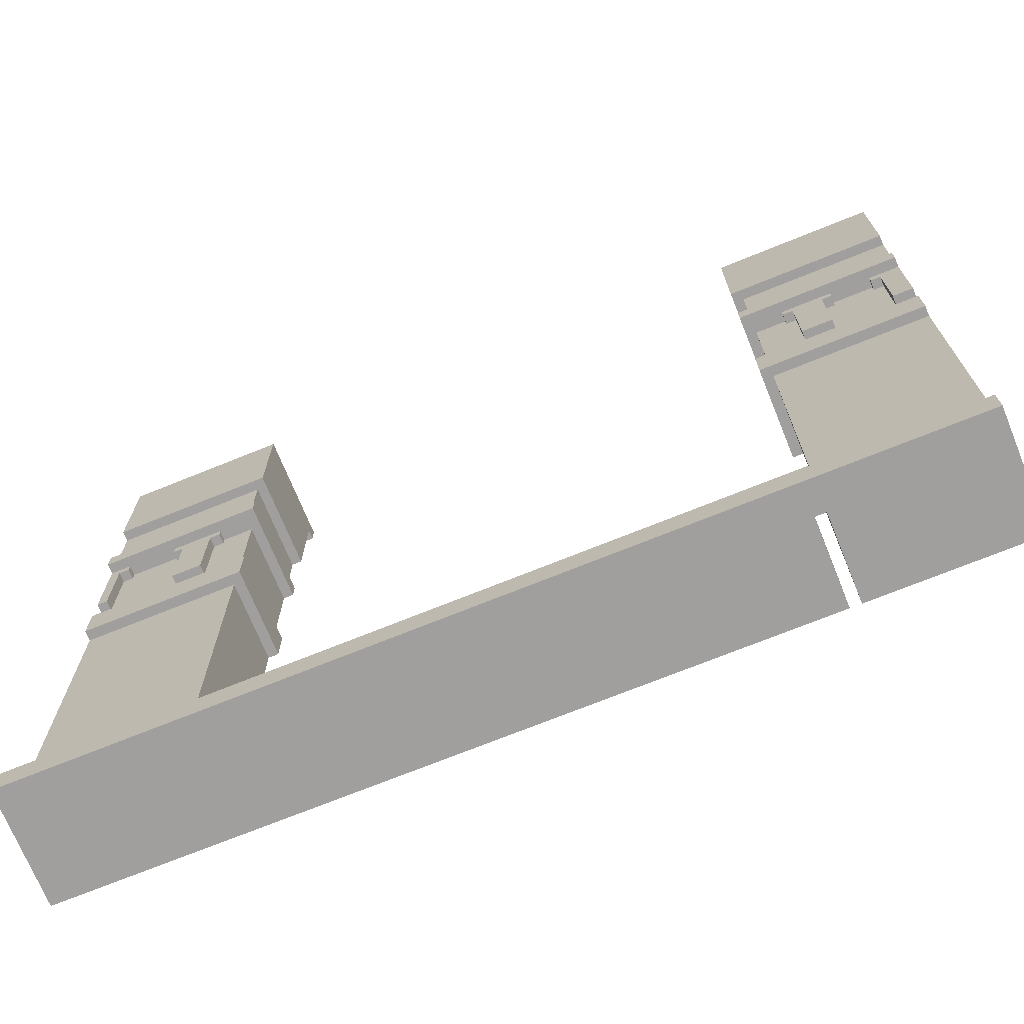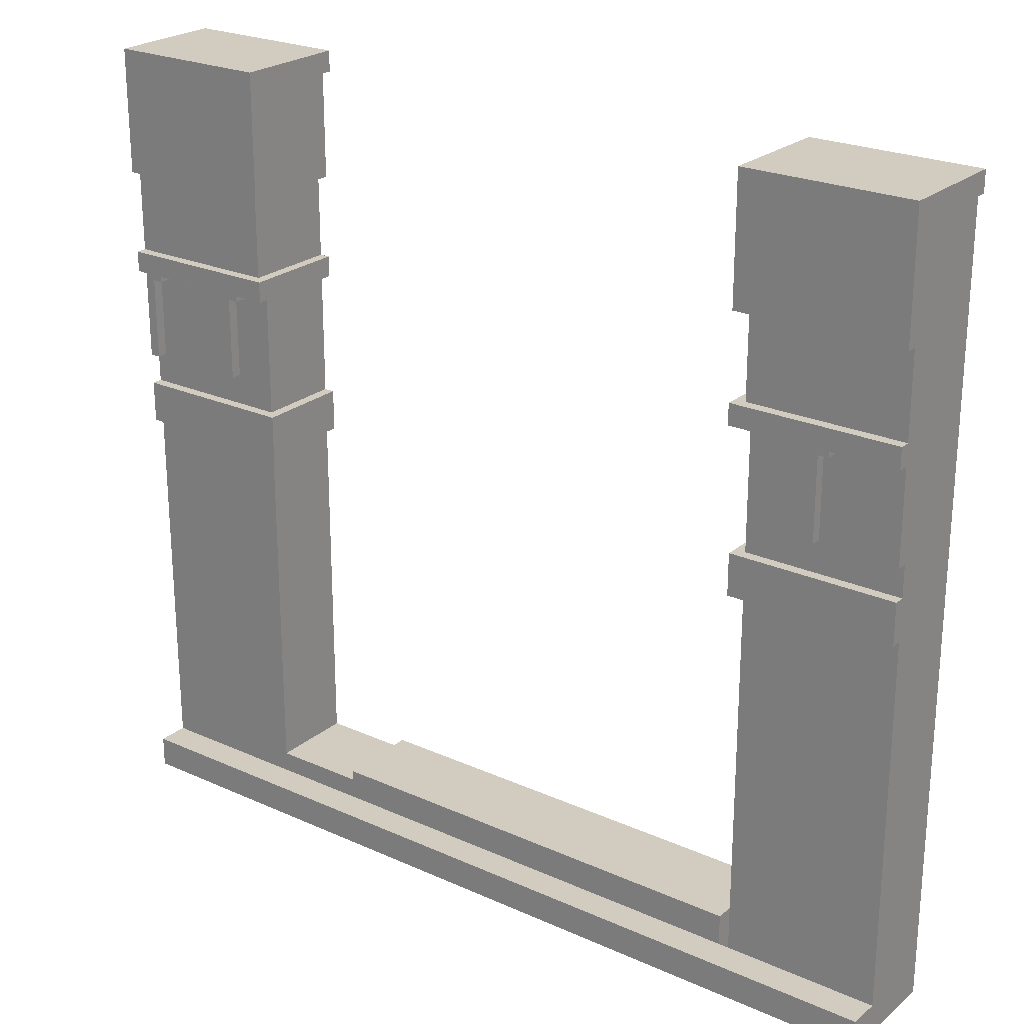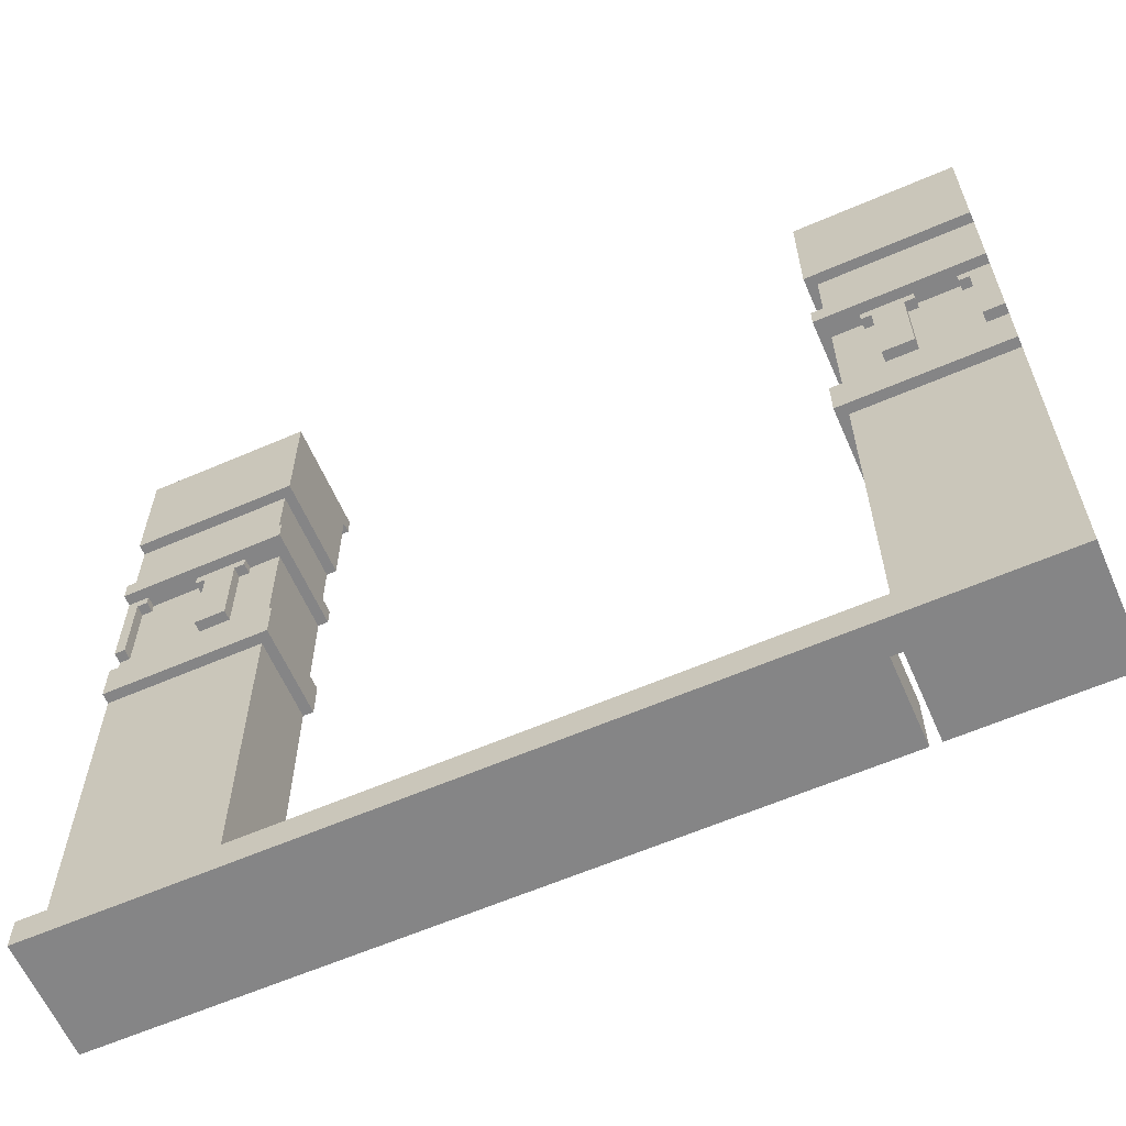
<metadata>
{"format":"obj","ext":"obj","renderer":"f3d","projection":"perspective","resolution":1024,"background":"white","views":[{"elev":-71.4,"azim":-157.9,"up":"+Y"},{"elev":23.9,"azim":-143.2,"up":"+Y"},{"elev":-61.9,"azim":-156.3,"up":"+Y"}]}
</metadata>
<code>
g 39_wallframe_0_
v 4.2 0 -0.6
v -2.6 0 -0.6
v 4.2 0 0.5
v -2.6 0 0.5
v 4.2 0 -0.6
v -4.2 0 -0.6
v 4.2 0.3 -0.6
v -4.2 0.3 -0.6
v 4.2 0 -0.6
v 4.2 0 0.5
v 4.2 0.3 -0.6
v 4.2 0.3 0.5
v 4.2 0.3 -0.6
v -4.2 0.3 -0.6
v 4.2 0.3 -0.3
v -4.2 0.3 -0.3
v 4.2 5.5 -0.5
v 2.6 5.5 -0.5
v 4.2 5.5 -0.4
v 2.6 5.5 -0.4
v 4.2 5.5 -0.5
v 2.6 5.5 -0.5
v 4.2 5.7 -0.5
v 2.6 5.7 -0.5
v 4.2 5.5 -0.5
v 4.2 5.5 0.5
v 4.2 5.7 -0.5
v 4.2 5.7 0.5
v 4.2 5.7 -0.5
v 2.6 5.7 -0.5
v 4.2 5.7 -0.4
v 2.6 5.7 -0.4
v 4.2 6.5 -0.5
v 2.6 6.5 -0.5
v 4.2 6.5 -0.4
v 2.6 6.5 -0.4
v 4.2 6.5 -0.5
v 2.6 6.5 -0.5
v 4.2 7.7 -0.5
v 2.6 7.7 -0.5
v 4.2 6.5 -0.5
v 4.2 6.5 0.5
v 4.2 7.7 -0.5
v 4.2 7.7 0.5
v 4.2 7.7 -0.5
v 2.6 7.7 -0.5
v 4.2 7.7 0.6
v 2.6 7.7 0.6
v 4.2 3.9 -0.4
v 2.6 3.9 -0.4
v 4.2 3.9 -0.3
v 2.6 3.9 -0.3
v 4.2 3.9 -0.4
v 2.6 3.9 -0.4
v 4.2 4.3 -0.4
v 2.6 4.3 -0.4
v 4.2 3.9 -0.4
v 4.2 3.9 0.5
v 4.2 4.3 -0.4
v 4.2 4.3 0.5
v 4.2 4.3 -0.4
v 2.6 4.3 -0.4
v 4.2 4.3 -0.3
v 2.6 4.3 -0.3
v 4.2 4.6 -0.4
v 4.1 4.6 -0.4
v 4.2 4.6 -0.3
v 4.1 4.6 -0.3
v 4.2 4.6 -0.4
v 4.1 4.6 -0.4
v 4.2 5.5 -0.4
v 4.1 5.5 -0.4
v 4.2 4.6 -0.4
v 4.2 4.6 0.5
v 4.2 5.5 -0.4
v 4.2 5.5 0.5
v 4.1 4.6 -0.4
v 4.1 4.6 -0.3
v 4.1 5.4 -0.4
v 4.1 5.4 -0.3
v 4.2 5.7 -0.4
v 2.7 5.7 -0.4
v 4.2 6.5 -0.4
v 2.7 6.5 -0.4
v 4.2 5.7 -0.4
v 4.2 5.7 0.5
v 4.2 6.5 -0.4
v 4.2 6.5 0.5
v 4.2 0.3 -0.3
v 2.7 0.3 -0.3
v 4.2 3.9 -0.3
v 2.7 3.9 -0.3
v 4.2 0.3 -0.3
v 4.2 0.3 0.5
v 4.2 3.9 -0.3
v 4.2 3.9 0.5
v 4.2 4.3 -0.3
v 2.7 4.3 -0.3
v 4.2 4.6 -0.3
v 2.7 4.6 -0.3
v 4.2 4.3 -0.3
v 4.2 4.3 0.5
v 4.2 4.6 -0.3
v 4.2 4.6 0.5
v 4.2 0 0.5
v 2.7 0 0.5
v 4.2 7.5 0.5
v 2.7 7.5 0.5
v 4.2 7.5 0.5
v 2.6 7.5 0.5
v 4.2 7.5 0.6
v 2.6 7.5 0.6
v 4.2 7.5 0.6
v 2.6 7.5 0.6
v 4.2 7.7 0.6
v 2.6 7.7 0.6
v 4.2 7.5 0.5
v 4.2 7.5 0.6
v 4.2 7.7 0.5
v 4.2 7.7 0.6
v 4.1 5.4 -0.4
v 4 5.4 -0.4
v 4.1 5.4 -0.3
v 4 5.4 -0.3
v 4.1 5.4 -0.4
v 4 5.4 -0.4
v 4.1 5.5 -0.4
v 4 5.5 -0.4
v 4 5.4 -0.4
v 4 5.4 -0.3
v 4 5.5 -0.4
v 4 5.5 -0.3
v 4.1 4.6 -0.3
v 3.4 4.6 -0.3
v 4.1 5.4 -0.3
v 3.4 5.4 -0.3
v 4 5.5 -0.4
v 3.5 5.5 -0.4
v 4 5.5 -0.3
v 3.5 5.5 -0.3
v 4 5.4 -0.3
v 3.5 5.4 -0.3
v 4 5.5 -0.3
v 3.5 5.5 -0.3
v 3.5 5.4 -0.4
v 3.4 5.4 -0.4
v 3.5 5.4 -0.3
v 3.4 5.4 -0.3
v 3.5 5.4 -0.4
v 3 5.4 -0.4
v 3.5 5.5 -0.4
v 3 5.5 -0.4
v 3.5 5.4 -0.4
v 3.5 5.4 -0.3
v 3.5 5.5 -0.4
v 3.5 5.5 -0.3
v 3.4 4.6 -0.4
v 3.1 4.6 -0.4
v 3.4 4.6 -0.3
v 3.1 4.6 -0.3
v 3.4 4.6 -0.4
v 3.1 4.6 -0.4
v 3.4 5.4 -0.4
v 3.1 5.4 -0.4
v 3.4 4.6 -0.4
v 3.4 4.6 -0.3
v 3.4 5.4 -0.4
v 3.4 5.4 -0.3
v 3.1 4.6 -0.4
v 3.1 4.6 -0.3
v 3.1 5.4 -0.4
v 3.1 5.4 -0.3
v 3.1 5.4 -0.4
v 3 5.4 -0.4
v 3.1 5.4 -0.3
v 3 5.4 -0.3
v 3 5.4 -0.4
v 3 5.4 -0.3
v 3 5.5 -0.4
v 3 5.5 -0.3
v 3.1 4.6 -0.3
v 2.7 4.6 -0.3
v 3.1 5.4 -0.3
v 2.7 5.4 -0.3
v 3 5.5 -0.4
v 2.6 5.5 -0.4
v 3 5.5 -0.3
v 2.6 5.5 -0.3
v 3 5.4 -0.3
v 2.7 5.4 -0.3
v 3 5.5 -0.3
v 2.7 5.5 -0.3
v 2.7 5.7 -0.4
v 2.7 5.7 0.5
v 2.7 6.5 -0.4
v 2.7 6.5 0.5
v 2.7 0.5 -0.3
v 2.7 0.5 0.5
v 2.7 3.9 -0.3
v 2.7 3.9 0.5
v 2.7 4.3 -0.3
v 2.7 4.3 0.5
v 2.7 5.5 -0.3
v 2.7 5.5 0.5
v 2.6 5.5 -0.5
v 2.6 5.5 0.5
v 2.6 5.7 -0.5
v 2.6 5.7 0.5
v 2.6 6.5 -0.5
v 2.6 6.5 0.5
v 2.6 7.7 -0.5
v 2.6 7.7 0.5
v 2.6 3.9 -0.4
v 2.6 3.9 0.5
v 2.6 4.3 -0.4
v 2.6 4.3 0.5
v 2.7 5.7 -0.4
v 2.6 5.7 -0.4
v 2.7 5.7 0.5
v 2.6 5.7 0.5
v 2.7 6.5 -0.4
v 2.6 6.5 -0.4
v 2.7 6.5 0.5
v 2.6 6.5 0.5
v 2.7 0.3 -0.3
v -2.6 0.3 -0.3
v 2.7 0.5 -0.3
v -2.6 0.5 -0.3
v 2.7 0.5 -0.3
v 1.8 0.5 -0.3
v 2.7 0.5 0.5
v 1.8 0.5 0.5
v 2.7 3.9 -0.3
v 2.6 3.9 -0.3
v 2.7 3.9 0.5
v 2.6 3.9 0.5
v 2.7 4.3 -0.3
v 2.6 4.3 -0.3
v 2.7 4.3 0.5
v 2.6 4.3 0.5
v 2.7 5.5 -0.3
v 2.6 5.5 -0.3
v 2.7 5.5 0.5
v 2.6 5.5 0.5
v 2.7 0 0.5
v -2.6 0 0.5
v 2.7 0.5 0.5
v -2.6 0.5 0.5
v 2.7 3.9 0.5
v 2.6 3.9 0.5
v 2.7 4.3 0.5
v 2.6 4.3 0.5
v 2.7 5.5 0.5
v 2.6 5.5 0.5
v 2.7 5.7 0.5
v 2.6 5.7 0.5
v 2.7 6.5 0.5
v 2.6 6.5 0.5
v 2.7 7.5 0.5
v 2.6 7.5 0.5
v 2.6 7.5 0.5
v 2.6 7.5 0.6
v 2.6 7.7 0.5
v 2.6 7.7 0.6
v 1.8 0.6 -0.3
v -2.6 0.6 -0.3
v 1.8 0.6 0.5
v -2.6 0.6 0.5
v 1.8 0.5 -0.3
v -2.6 0.5 -0.3
v 1.8 0.6 -0.3
v -2.6 0.6 -0.3
v 1.8 0.5 -0.3
v 1.8 0.5 0.5
v 1.8 0.6 -0.3
v 1.8 0.6 0.5
v 1.8 0.5 0.5
v -2.6 0.5 0.5
v 1.8 0.6 0.5
v -2.6 0.6 0.5
v -2.6 0 -0.3
v -2.6 0 0.5
v -2.6 0.6 -0.3
v -2.6 0.6 0.5
v -2.6 0 -0.6
v -4.2 0 -0.6
v -2.6 0 -0.3
v -4.2 0 -0.3
v -2.6 5.5 -0.5
v -2.7 5.5 -0.5
v -2.6 5.5 0.5
v -2.7 5.5 0.5
v -2.6 5.5 -0.5
v -4.2 5.5 -0.5
v -2.6 5.7 -0.5
v -4.2 5.7 -0.5
v -2.6 5.5 -0.5
v -2.6 5.5 0.5
v -2.6 5.7 -0.5
v -2.6 5.7 0.5
v -2.6 5.7 -0.5
v -2.7 5.7 -0.5
v -2.6 5.7 0.5
v -2.7 5.7 0.5
v -2.6 6.5 -0.5
v -2.7 6.5 -0.5
v -2.6 6.5 0.5
v -2.7 6.5 0.5
v -2.6 6.5 -0.5
v -4.2 6.5 -0.5
v -2.6 7.7 -0.5
v -4.2 7.7 -0.5
v -2.6 6.5 -0.5
v -2.6 6.5 0.5
v -2.6 7.7 -0.5
v -2.6 7.7 0.5
v -2.6 7.7 -0.5
v -4.2 7.7 -0.5
v -2.6 7.7 0.6
v -4.2 7.7 0.6
v -2.6 0 -0.3
v -2.7 0 -0.3
v -2.6 0.3 -0.3
v -2.7 0.3 -0.3
v -2.6 3.9 -0.4
v -2.7 3.9 -0.4
v -2.6 3.9 0.5
v -2.7 3.9 0.5
v -2.6 3.9 -0.4
v -4.2 3.9 -0.4
v -2.6 4.3 -0.4
v -4.2 4.3 -0.4
v -2.6 3.9 -0.4
v -2.6 3.9 0.5
v -2.6 4.3 -0.4
v -2.6 4.3 0.5
v -2.6 4.3 -0.4
v -2.7 4.3 -0.4
v -2.6 4.3 0.5
v -2.7 4.3 0.5
v -2.6 3.9 0.5
v -4.2 3.9 0.5
v -2.6 4.3 0.5
v -4.2 4.3 0.5
v -2.6 5.5 0.5
v -4.2 5.5 0.5
v -2.6 5.7 0.5
v -4.2 5.7 0.5
v -2.6 6.5 0.5
v -4.2 6.5 0.5
v -2.6 7.5 0.5
v -4.2 7.5 0.5
v -2.6 7.5 0.5
v -4.2 7.5 0.5
v -2.6 7.5 0.6
v -4.2 7.5 0.6
v -2.6 7.5 0.6
v -4.2 7.5 0.6
v -2.6 7.7 0.6
v -4.2 7.7 0.6
v -2.6 7.5 0.5
v -2.6 7.5 0.6
v -2.6 7.7 0.5
v -2.6 7.7 0.6
v -2.7 5.5 -0.5
v -3 5.5 -0.5
v -2.7 5.5 -0.3
v -3 5.5 -0.3
v -2.7 5.7 -0.5
v -4.2 5.7 -0.5
v -2.7 5.7 -0.4
v -4.2 5.7 -0.4
v -2.7 6.5 -0.5
v -4.2 6.5 -0.5
v -2.7 6.5 -0.4
v -4.2 6.5 -0.4
v -2.7 3.9 -0.4
v -4.2 3.9 -0.4
v -2.7 3.9 -0.3
v -4.2 3.9 -0.3
v -2.7 4.3 -0.4
v -4.2 4.3 -0.4
v -2.7 4.3 -0.3
v -4.2 4.3 -0.3
v -2.7 5.7 -0.4
v -4.2 5.7 -0.4
v -2.7 6.5 -0.4
v -4.2 6.5 -0.4
v -2.7 5.7 -0.4
v -2.7 5.7 0.5
v -2.7 6.5 -0.4
v -2.7 6.5 0.5
v -2.7 0 -0.3
v -4.2 0 -0.3
v -2.7 0 0.5
v -4.2 0 0.5
v -2.7 0 -0.3
v -2.7 0 0.5
v -2.7 3.9 -0.3
v -2.7 3.9 0.5
v -2.7 0.3 -0.3
v -4.2 0.3 -0.3
v -2.7 3.9 -0.3
v -4.2 3.9 -0.3
v -2.7 4.3 -0.3
v -3 4.3 -0.3
v -2.7 5.5 -0.3
v -3 5.5 -0.3
v -2.7 4.3 -0.3
v -2.7 4.3 0.5
v -2.7 5.5 -0.3
v -2.7 5.5 0.5
v -2.7 0 0.5
v -4.2 0 0.5
v -2.7 3.9 0.5
v -4.2 3.9 0.5
v -2.7 4.3 0.5
v -4.2 4.3 0.5
v -2.7 5.5 0.5
v -4.2 5.5 0.5
v -2.7 5.7 0.5
v -4.2 5.7 0.5
v -2.7 6.5 0.5
v -4.2 6.5 0.5
v -3 5.5 -0.5
v -4.2 5.5 -0.5
v -3 5.5 -0.4
v -4.2 5.5 -0.4
v -3 5.4 -0.4
v -3.1 5.4 -0.4
v -3 5.4 -0.3
v -3.1 5.4 -0.3
v -3 5.4 -0.4
v -3.5 5.4 -0.4
v -3 5.5 -0.4
v -3.5 5.5 -0.4
v -3 5.4 -0.4
v -3 5.4 -0.3
v -3 5.5 -0.4
v -3 5.5 -0.3
v -3 4.3 -0.3
v -3.1 4.3 -0.3
v -3 5.4 -0.3
v -3.1 5.4 -0.3
v -3.1 4.6 -0.4
v -3.4 4.6 -0.4
v -3.1 4.6 -0.3
v -3.4 4.6 -0.3
v -3.1 4.6 -0.4
v -3.4 4.6 -0.4
v -3.1 5.4 -0.4
v -3.4 5.4 -0.4
v -3.1 4.6 -0.4
v -3.1 4.6 -0.3
v -3.1 5.4 -0.4
v -3.1 5.4 -0.3
v -3.1 4.3 -0.3
v -4.2 4.3 -0.3
v -3.1 4.6 -0.3
v -4.2 4.6 -0.3
v -3.4 4.6 -0.4
v -3.4 4.6 -0.3
v -3.4 5.4 -0.4
v -3.4 5.4 -0.3
v -3.4 5.4 -0.4
v -3.5 5.4 -0.4
v -3.4 5.4 -0.3
v -3.5 5.4 -0.3
v -3.5 5.4 -0.4
v -3.5 5.4 -0.3
v -3.5 5.5 -0.4
v -3.5 5.5 -0.3
v -3.4 4.6 -0.3
v -4 4.6 -0.3
v -3.4 5.4 -0.3
v -4 5.4 -0.3
v -3.5 5.5 -0.4
v -3.9 5.5 -0.4
v -3.5 5.5 -0.3
v -3.9 5.5 -0.3
v -3.5 5.4 -0.3
v -3.9 5.4 -0.3
v -3.5 5.5 -0.3
v -3.9 5.5 -0.3
v -3.9 5.4 -0.4
v -4 5.4 -0.4
v -3.9 5.4 -0.3
v -4 5.4 -0.3
v -3.9 5.4 -0.4
v -4.2 5.4 -0.4
v -3.9 5.5 -0.4
v -4.2 5.5 -0.4
v -3.9 5.4 -0.4
v -3.9 5.4 -0.3
v -3.9 5.5 -0.4
v -3.9 5.5 -0.3
v -4 4.6 -0.4
v -4.2 4.6 -0.4
v -4 4.6 -0.3
v -4.2 4.6 -0.3
v -4 4.6 -0.4
v -4.2 4.6 -0.4
v -4 5.4 -0.4
v -4.2 5.4 -0.4
v -4 4.6 -0.4
v -4 4.6 -0.3
v -4 5.4 -0.4
v -4 5.4 -0.3
v -4.2 0 -0.6
v -4.2 0 0.5
v -4.2 0.3 -0.6
v -4.2 0.3 0.5
v -4.2 5.5 -0.5
v -4.2 5.5 0.5
v -4.2 5.7 -0.5
v -4.2 5.7 0.5
v -4.2 6.5 -0.5
v -4.2 6.5 0.5
v -4.2 7.7 -0.5
v -4.2 7.7 0.5
v -4.2 3.9 -0.4
v -4.2 3.9 0.5
v -4.2 4.3 -0.4
v -4.2 4.3 0.5
v -4.2 4.6 -0.4
v -4.2 4.6 0.5
v -4.2 5.5 -0.4
v -4.2 5.5 0.5
v -4.2 5.7 -0.4
v -4.2 5.7 0.5
v -4.2 6.5 -0.4
v -4.2 6.5 0.5
v -4.2 0.3 -0.3
v -4.2 0.3 0.5
v -4.2 3.9 -0.3
v -4.2 3.9 0.5
v -4.2 4.3 -0.3
v -4.2 4.3 0.5
v -4.2 4.6 -0.3
v -4.2 4.6 0.5
v -4.2 7.5 0.5
v -4.2 7.5 0.6
v -4.2 7.7 0.5
v -4.2 7.7 0.6
f 2 1 3
f 2 3 4
f 5 6 7
f 7 6 8
f 10 9 11
f 10 11 12
f 13 14 15
f 15 14 16
f 18 17 19
f 18 19 20
f 21 22 23
f 23 22 24
f 26 25 27
f 26 27 28
f 29 30 31
f 31 30 32
f 34 33 35
f 34 35 36
f 37 38 39
f 39 38 40
f 42 41 43
f 42 43 44
f 45 46 47
f 47 46 48
f 50 49 51
f 50 51 52
f 53 54 55
f 55 54 56
f 58 57 59
f 58 59 60
f 61 62 63
f 63 62 64
f 66 65 67
f 66 67 68
f 69 70 71
f 71 70 72
f 74 73 75
f 74 75 76
f 77 78 79
f 79 78 80
f 81 82 83
f 83 82 84
f 86 85 87
f 86 87 88
f 89 90 91
f 91 90 92
f 94 93 95
f 94 95 96
f 97 98 99
f 99 98 100
f 102 101 103
f 102 103 104
f 106 105 107
f 106 107 108
f 110 109 111
f 110 111 112
f 114 113 115
f 114 115 116
f 118 117 119
f 118 119 120
f 122 121 123
f 122 123 124
f 125 126 127
f 127 126 128
f 129 130 131
f 131 130 132
f 133 134 135
f 135 134 136
f 138 137 139
f 138 139 140
f 141 142 143
f 143 142 144
f 146 145 147
f 146 147 148
f 149 150 151
f 151 150 152
f 154 153 155
f 154 155 156
f 158 157 159
f 158 159 160
f 161 162 163
f 163 162 164
f 166 165 167
f 166 167 168
f 169 170 171
f 171 170 172
f 174 173 175
f 174 175 176
f 177 178 179
f 179 178 180
f 181 182 183
f 183 182 184
f 186 185 187
f 186 187 188
f 189 190 191
f 191 190 192
f 193 194 195
f 195 194 196
f 197 198 199
f 199 198 200
f 201 202 203
f 203 202 204
f 205 206 207
f 207 206 208
f 209 210 211
f 211 210 212
f 213 214 215
f 215 214 216
f 217 218 219
f 219 218 220
f 222 221 223
f 222 223 224
f 225 226 227
f 227 226 228
f 229 230 231
f 231 230 232
f 234 233 235
f 234 235 236
f 237 238 239
f 239 238 240
f 242 241 243
f 242 243 244
f 246 245 247
f 246 247 248
f 250 249 251
f 250 251 252
f 254 253 255
f 254 255 256
f 258 257 259
f 258 259 260
f 261 262 263
f 263 262 264
f 265 266 267
f 267 266 268
f 269 270 271
f 271 270 272
f 274 273 275
f 274 275 276
f 278 277 279
f 278 279 280
f 281 282 283
f 283 282 284
f 286 285 287
f 286 287 288
f 290 289 291
f 290 291 292
f 293 294 295
f 295 294 296
f 298 297 299
f 298 299 300
f 301 302 303
f 303 302 304
f 306 305 307
f 306 307 308
f 309 310 311
f 311 310 312
f 314 313 315
f 314 315 316
f 317 318 319
f 319 318 320
f 322 321 323
f 322 323 324
f 326 325 327
f 326 327 328
f 329 330 331
f 331 330 332
f 334 333 335
f 334 335 336
f 337 338 339
f 339 338 340
f 342 341 343
f 342 343 344
f 346 345 347
f 346 347 348
f 350 349 351
f 350 351 352
f 354 353 355
f 354 355 356
f 358 357 359
f 358 359 360
f 362 361 363
f 362 363 364
f 366 365 367
f 366 367 368
f 369 370 371
f 371 370 372
f 374 373 375
f 374 375 376
f 378 377 379
f 378 379 380
f 381 382 383
f 383 382 384
f 385 386 387
f 387 386 388
f 390 389 391
f 390 391 392
f 394 393 395
f 394 395 396
f 398 397 399
f 398 399 400
f 401 402 403
f 403 402 404
f 405 406 407
f 407 406 408
f 410 409 411
f 410 411 412
f 414 413 415
f 414 415 416
f 418 417 419
f 418 419 420
f 422 421 423
f 422 423 424
f 426 425 427
f 426 427 428
f 430 429 431
f 430 431 432
f 433 434 435
f 435 434 436
f 438 437 439
f 438 439 440
f 441 442 443
f 443 442 444
f 446 445 447
f 446 447 448
f 449 450 451
f 451 450 452
f 454 453 455
f 454 455 456
f 457 458 459
f 459 458 460
f 461 462 463
f 463 462 464
f 466 465 467
f 466 467 468
f 469 470 471
f 471 470 472
f 473 474 475
f 475 474 476
f 478 477 479
f 478 479 480
f 481 482 483
f 483 482 484
f 486 485 487
f 486 487 488
f 489 490 491
f 491 490 492
f 494 493 495
f 494 495 496
f 498 497 499
f 498 499 500
f 501 502 503
f 503 502 504
f 506 505 507
f 506 507 508
f 509 510 511
f 511 510 512
f 513 514 515
f 515 514 516
f 517 518 519
f 519 518 520
f 521 522 523
f 523 522 524
f 525 526 527
f 527 526 528
f 529 530 531
f 531 530 532
f 533 534 535
f 535 534 536
f 537 538 539
f 539 538 540
f 541 542 543
f 543 542 544

</code>
